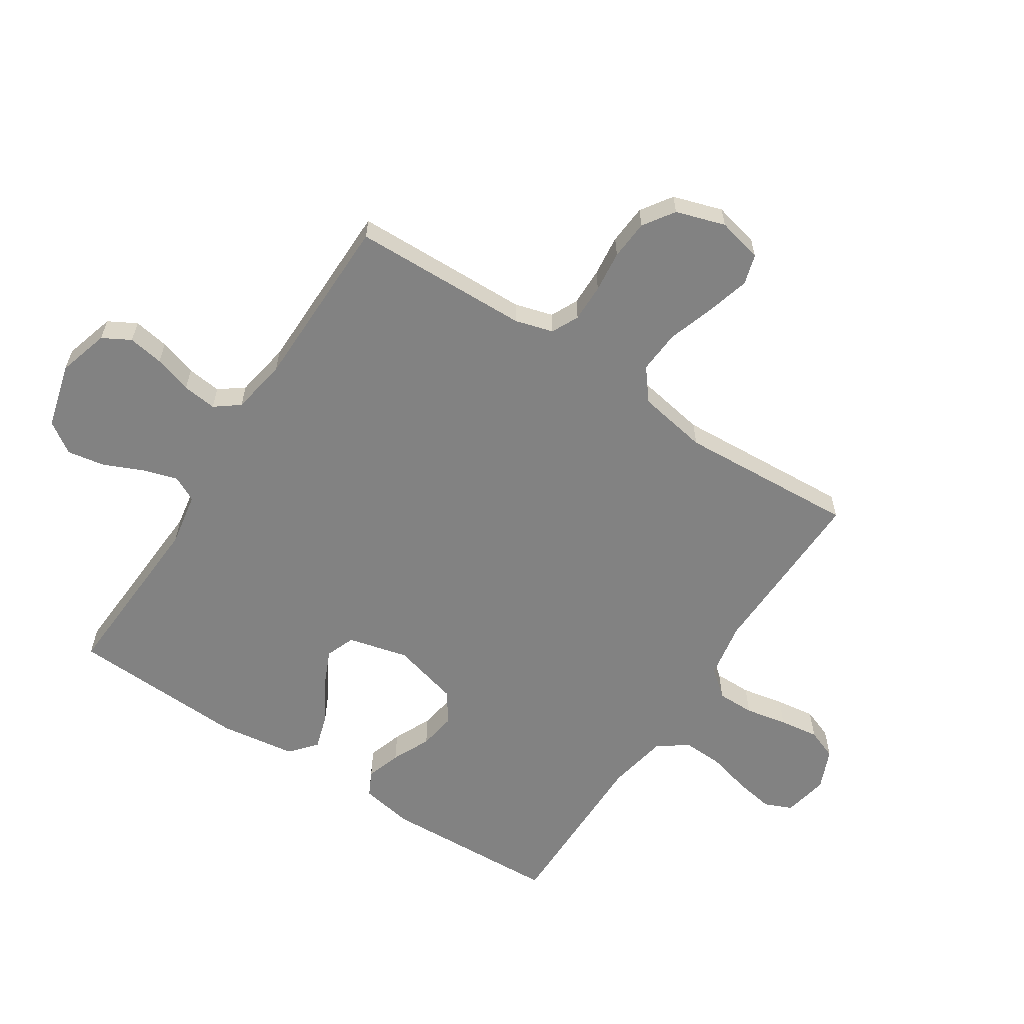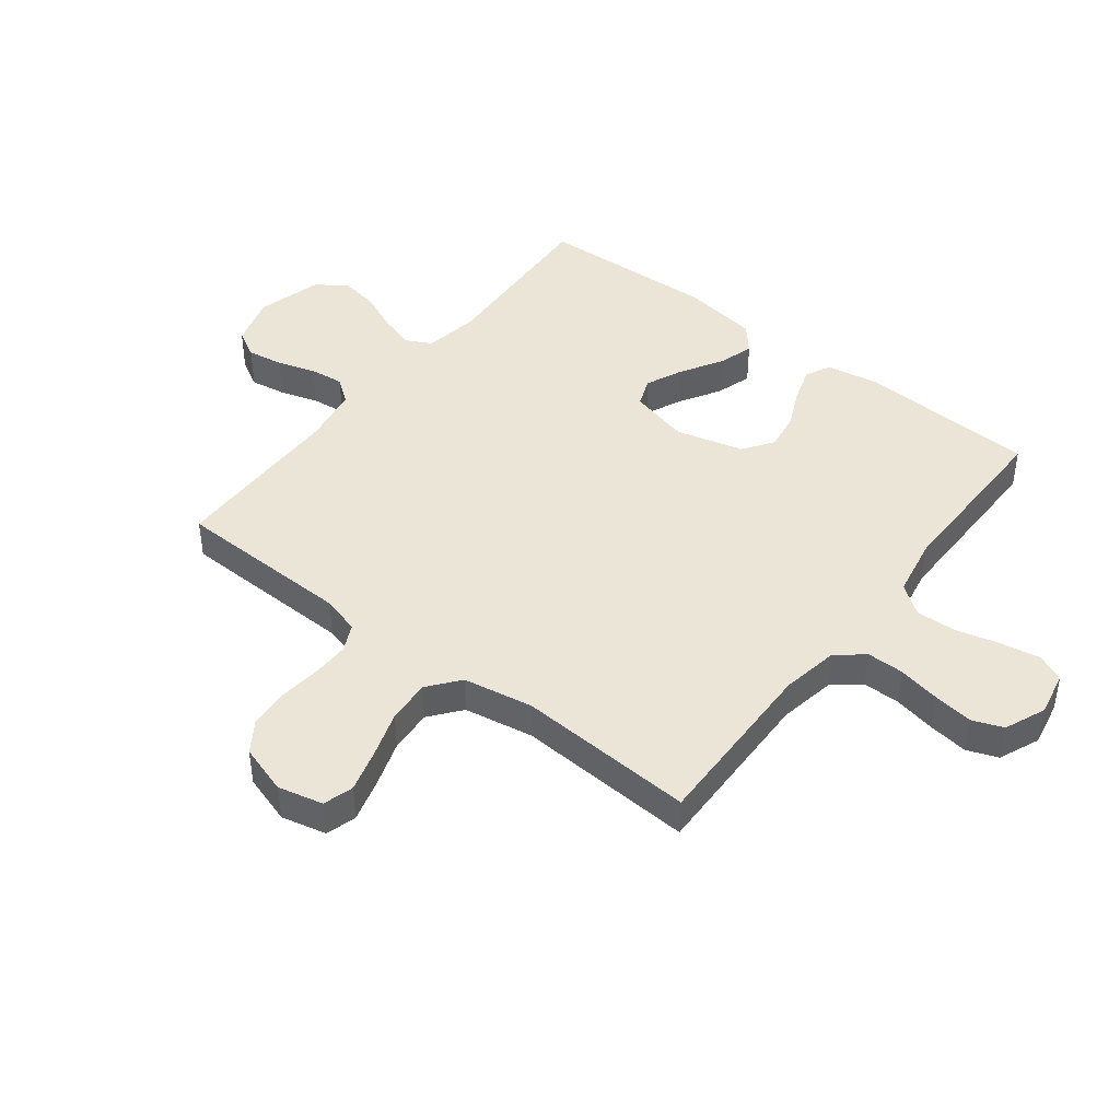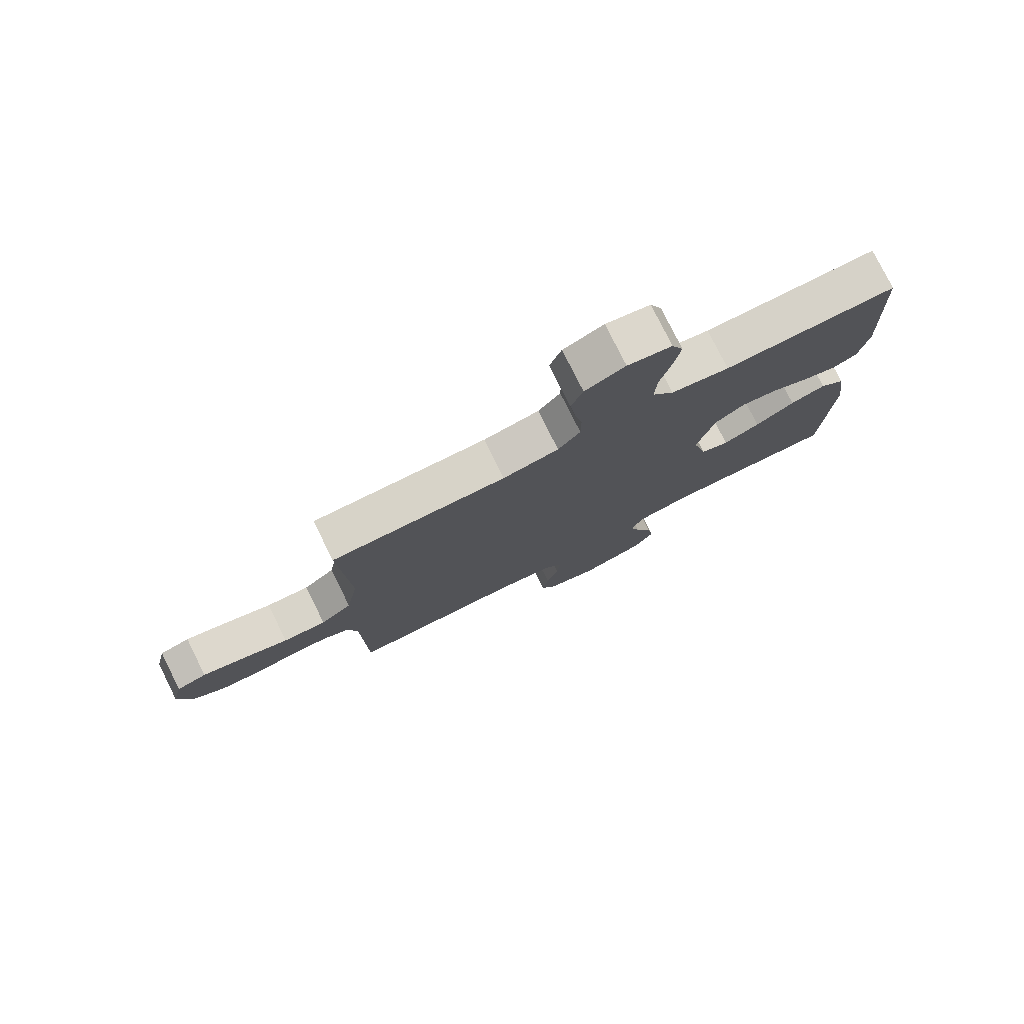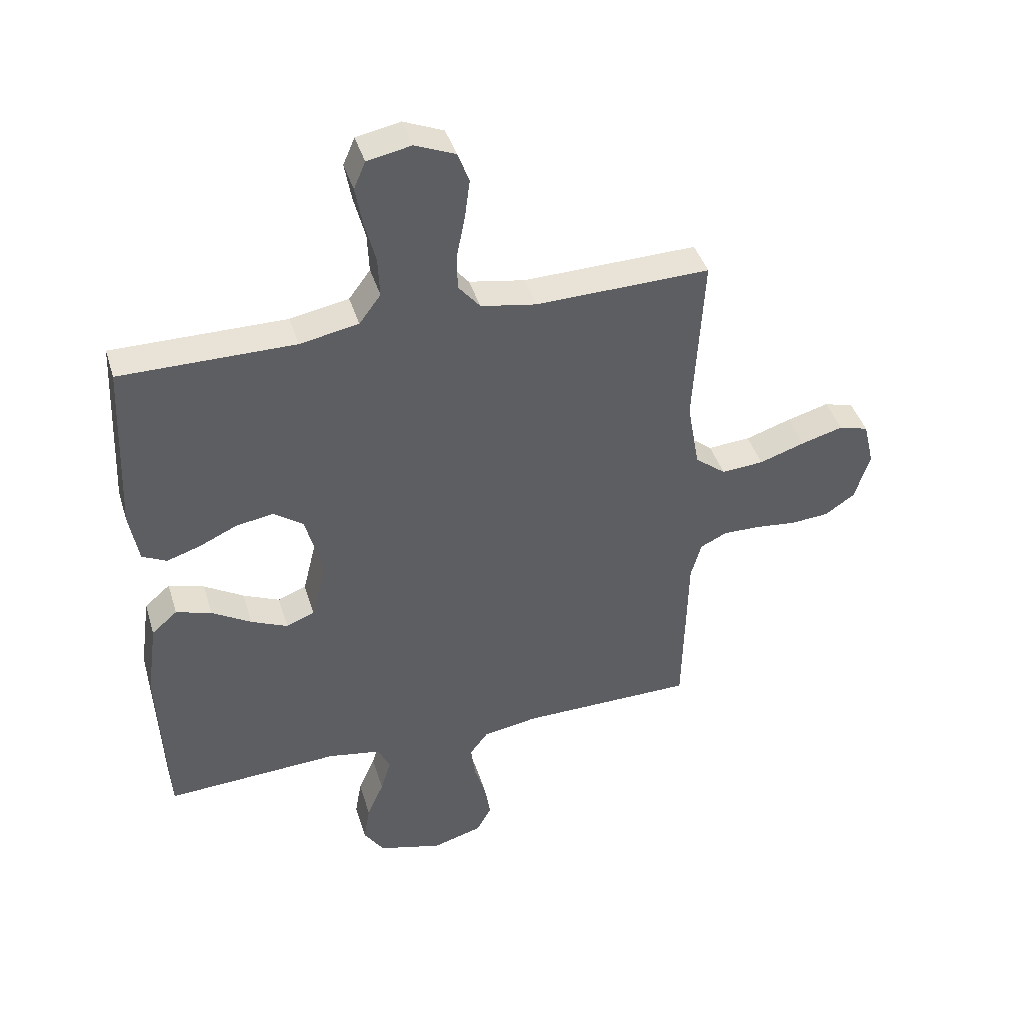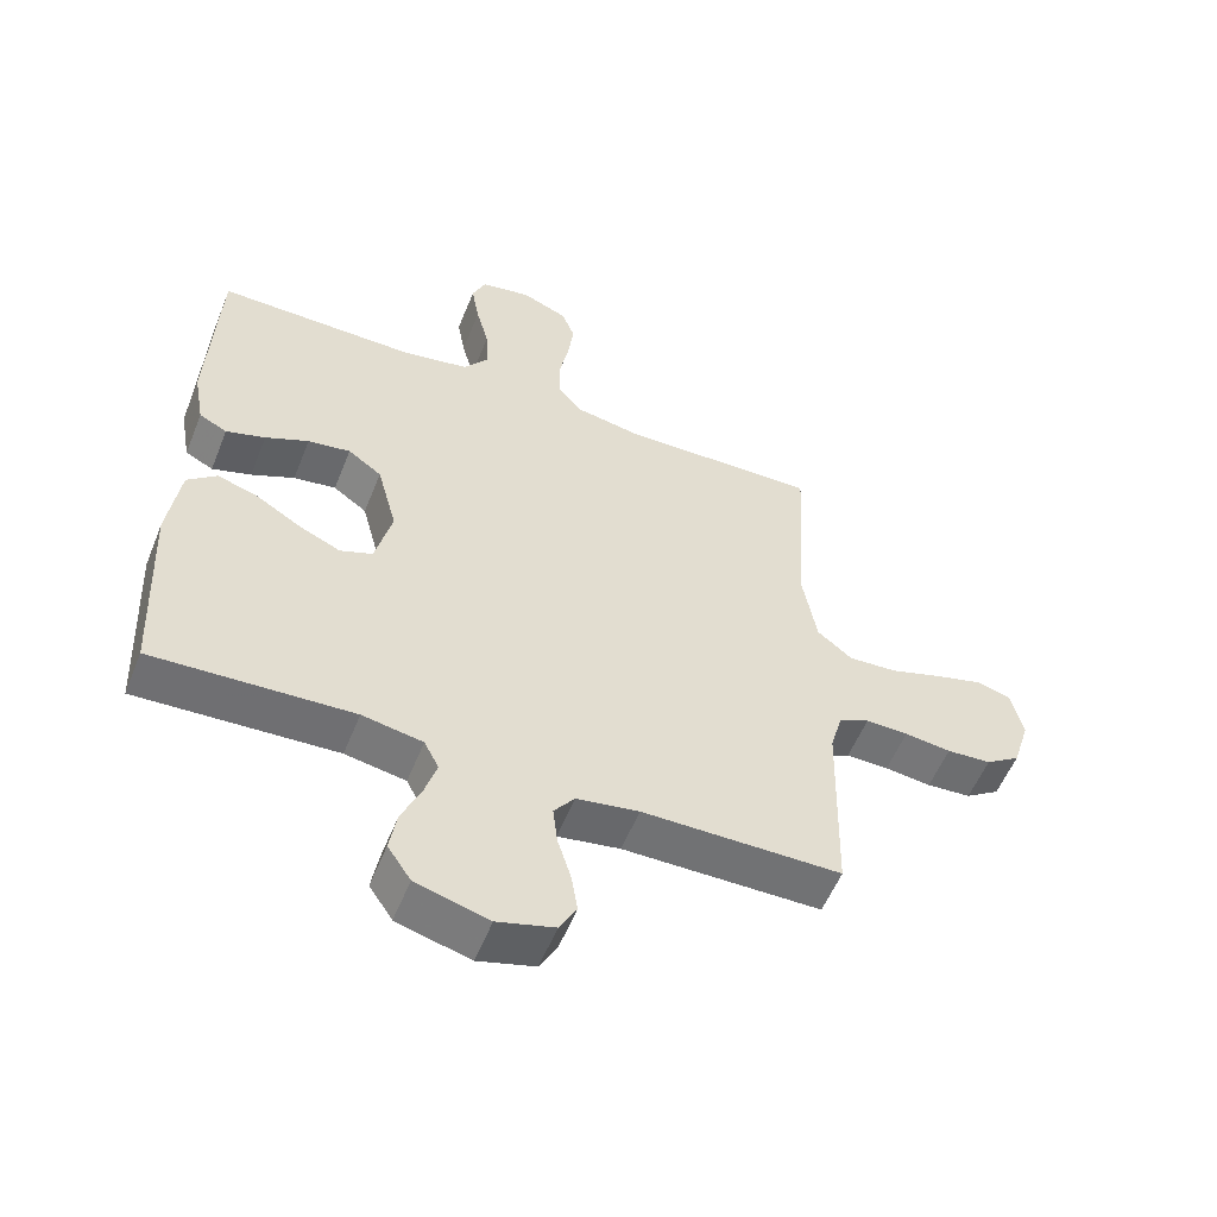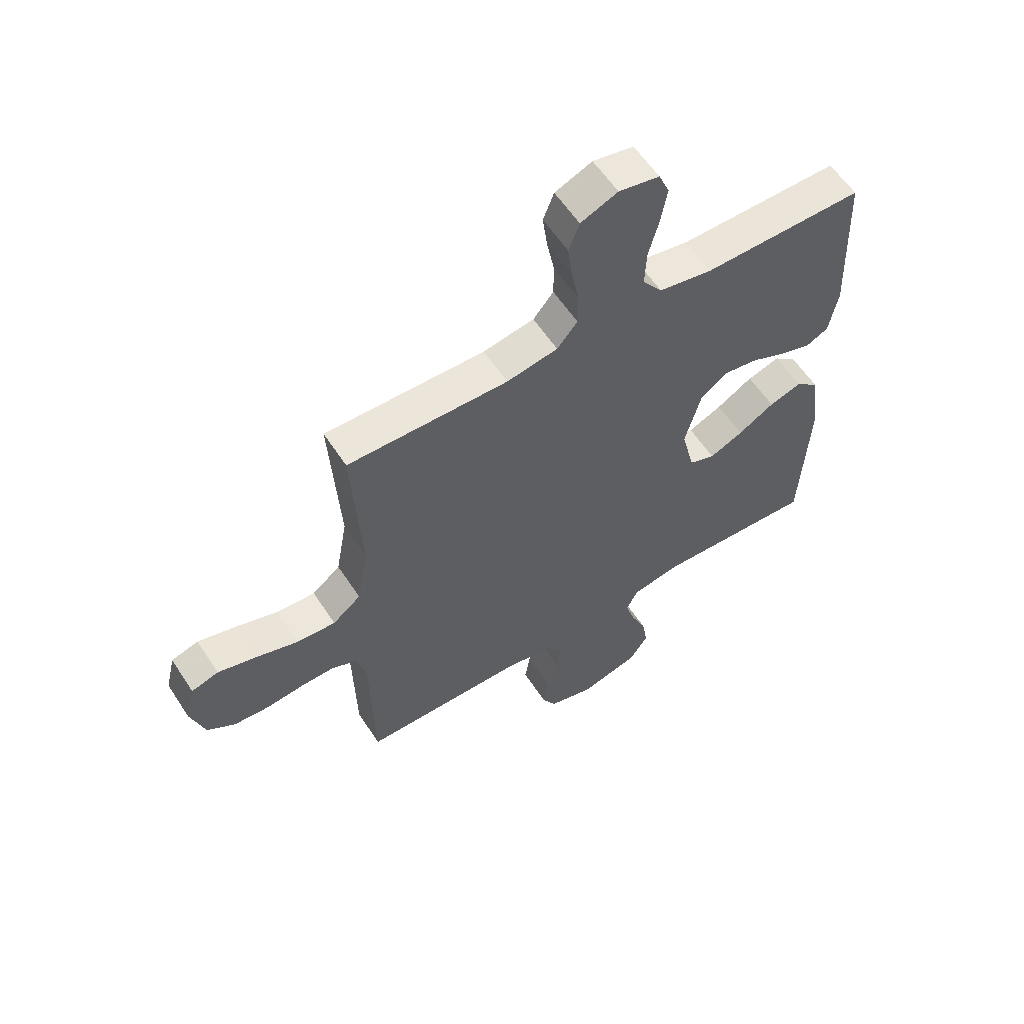
<metadata>
{"format":"obj","ext":"obj","renderer":"f3d","projection":"perspective","resolution":1024,"background":"white","views":[{"elev":-60.7,"azim":-123.0,"up":"+Y"},{"elev":44.0,"azim":-52.2,"up":"+Y"},{"elev":78.2,"azim":-26.5,"up":"+Z"},{"elev":41.9,"azim":163.4,"up":"+Z"},{"elev":-55.6,"azim":158.2,"up":"+Z"},{"elev":58.8,"azim":-33.0,"up":"+Z"}]}
</metadata>
<code>
v 0.5 0.07 0.5
v 0.513 0.07 0.2
v 0.497 0.07 0.111
v 0.455 0.07 0.09
v 0.396 0.07 0.109
v 0.331 0.07 0.139
v 0.267 0.07 0.149
v 0.216 0.07 0.113
v 0.186 0.07 0
v 0.211 0.07 -0.102
v 0.26 0.07 -0.121
v 0.323 0.07 -0.093
v 0.391 0.07 -0.052
v 0.452 0.07 -0.033
v 0.496 0.07 -0.071
v 0.514 0.07 -0.2
v 0.5 0.07 -0.5
v 0.2 0.07 -0.484
v 0.109 0.07 -0.5
v 0.087 0.07 -0.543
v 0.105 0.07 -0.602
v 0.134 0.07 -0.668
v 0.145 0.07 -0.732
v 0.11 0.07 -0.784
v 0 0.07 -0.814
v -0.086 0.07 -0.789
v -0.112 0.07 -0.742
v -0.102 0.07 -0.682
v -0.082 0.07 -0.618
v -0.075 0.07 -0.56
v -0.106 0.07 -0.519
v -0.2 0.07 -0.503
v -0.5 0.07 -0.5
v -0.507 0.07 -0.2
v -0.525 0.07 -0.136
v -0.571 0.07 -0.114
v -0.635 0.07 -0.115
v -0.705 0.07 -0.123
v -0.772 0.07 -0.118
v -0.824 0.07 -0.083
v -0.85 0.07 0
v -0.832 0.07 0.076
v -0.781 0.07 0.091
v -0.709 0.07 0.071
v -0.63 0.07 0.045
v -0.557 0.07 0.04
v -0.504 0.07 0.082
v -0.483 0.07 0.2
v -0.5 0.07 0.5
v -0.2 0.07 0.493
v -0.104 0.07 0.51
v -0.066 0.07 0.556
v -0.066 0.07 0.619
v -0.08 0.07 0.69
v -0.089 0.07 0.757
v -0.069 0.07 0.809
v 0 0.07 0.838
v 0.076 0.07 0.823
v 0.096 0.07 0.776
v 0.084 0.07 0.709
v 0.065 0.07 0.636
v 0.062 0.07 0.568
v 0.099 0.07 0.518
v 0.2 0.07 0.499
v 0.5 0 0.5
v 0.513 0 0.2
v 0.497 0 0.111
v 0.455 0 0.09
v 0.396 0 0.109
v 0.331 0 0.139
v 0.267 0 0.149
v 0.216 0 0.113
v 0.186 0 0
v 0.211 0 -0.102
v 0.26 0 -0.121
v 0.323 0 -0.093
v 0.391 0 -0.052
v 0.452 0 -0.033
v 0.496 0 -0.071
v 0.514 0 -0.2
v 0.5 0 -0.5
v 0.2 0 -0.484
v 0.109 0 -0.5
v 0.087 0 -0.543
v 0.105 0 -0.602
v 0.134 0 -0.668
v 0.145 0 -0.732
v 0.11 0 -0.784
v 0 0 -0.814
v -0.086 0 -0.789
v -0.112 0 -0.742
v -0.102 0 -0.682
v -0.082 0 -0.618
v -0.075 0 -0.56
v -0.106 0 -0.519
v -0.2 0 -0.503
v -0.5 0 -0.5
v -0.507 0 -0.2
v -0.525 0 -0.136
v -0.571 0 -0.114
v -0.635 0 -0.115
v -0.705 0 -0.123
v -0.772 0 -0.118
v -0.824 0 -0.083
v -0.85 0 0
v -0.832 0 0.076
v -0.781 0 0.091
v -0.709 0 0.071
v -0.63 0 0.045
v -0.557 0 0.04
v -0.504 0 0.082
v -0.483 0 0.2
v -0.5 0 0.5
v -0.2 0 0.493
v -0.104 0 0.51
v -0.066 0 0.556
v -0.066 0 0.619
v -0.08 0 0.69
v -0.089 0 0.757
v -0.069 0 0.809
v 0 0 0.838
v 0.076 0 0.823
v 0.096 0 0.776
v 0.084 0 0.709
v 0.065 0 0.636
v 0.062 0 0.568
v 0.099 0 0.518
v 0.2 0 0.499
f 59 60 61
f 58 59 61
f 57 58 61
f 56 57 61
f 55 56 61
f 54 55 61
f 53 54 61
f 52 53 61 62
f 51 52 62 63
f 48 49 50
f 51 63 64
f 50 51 64
f 48 50 64
f 47 48 64
f 43 44 45
f 42 43 45
f 41 42 45
f 40 41 45
f 39 40 45
f 38 39 45
f 37 38 45
f 36 37 45 46
f 47 64 1
f 46 47 1
f 36 46 1
f 35 36 1
f 27 28 29
f 26 27 29
f 25 26 29
f 24 25 29
f 23 24 29
f 22 23 29
f 21 22 29
f 20 21 29 30
f 19 20 30 31
f 16 17 18
f 15 16 18
f 14 15 18
f 13 14 18
f 12 13 18
f 19 31 32
f 18 19 32
f 12 18 32
f 11 12 32
f 4 5 6
f 3 4 6
f 2 3 6
f 1 2 6
f 1 6 7
f 1 7 8
f 35 1 8
f 34 35 8
f 32 33 34
f 11 32 34
f 10 11 34
f 34 8 9
f 9 10 34
f 125 124 123
f 125 123 122
f 125 122 121
f 125 121 120
f 125 120 119
f 125 119 118
f 125 118 117
f 126 125 117 116
f 127 126 116 115
f 114 113 112
f 128 127 115
f 128 115 114
f 128 114 112
f 128 112 111
f 109 108 107
f 109 107 106
f 109 106 105
f 109 105 104
f 109 104 103
f 109 103 102
f 109 102 101
f 110 109 101 100
f 65 128 111
f 65 111 110
f 65 110 100
f 65 100 99
f 93 92 91
f 93 91 90
f 93 90 89
f 93 89 88
f 93 88 87
f 93 87 86
f 93 86 85
f 94 93 85 84
f 95 94 84 83
f 82 81 80
f 82 80 79
f 82 79 78
f 82 78 77
f 82 77 76
f 96 95 83
f 96 83 82
f 96 82 76
f 96 76 75
f 70 69 68
f 70 68 67
f 70 67 66
f 70 66 65
f 71 70 65
f 72 71 65
f 72 65 99
f 72 99 98
f 98 97 96
f 98 96 75
f 98 75 74
f 73 72 98
f 98 74 73
f 1 65 66 2
f 2 66 67 3
f 3 67 68 4
f 4 68 69 5
f 5 69 70 6
f 6 70 71 7
f 7 71 72 8
f 8 72 73 9
f 9 73 74 10
f 10 74 75 11
f 11 75 76 12
f 12 76 77 13
f 13 77 78 14
f 14 78 79 15
f 15 79 80 16
f 16 80 81 17
f 17 81 82 18
f 18 82 83 19
f 19 83 84 20
f 20 84 85 21
f 21 85 86 22
f 22 86 87 23
f 23 87 88 24
f 24 88 89 25
f 25 89 90 26
f 26 90 91 27
f 27 91 92 28
f 28 92 93 29
f 29 93 94 30
f 30 94 95 31
f 31 95 96 32
f 32 96 97 33
f 33 97 98 34
f 34 98 99 35
f 35 99 100 36
f 36 100 101 37
f 37 101 102 38
f 38 102 103 39
f 39 103 104 40
f 40 104 105 41
f 41 105 106 42
f 42 106 107 43
f 43 107 108 44
f 44 108 109 45
f 45 109 110 46
f 46 110 111 47
f 47 111 112 48
f 48 112 113 49
f 49 113 114 50
f 50 114 115 51
f 51 115 116 52
f 52 116 117 53
f 53 117 118 54
f 54 118 119 55
f 55 119 120 56
f 56 120 121 57
f 57 121 122 58
f 58 122 123 59
f 59 123 124 60
f 60 124 125 61
f 61 125 126 62
f 62 126 127 63
f 63 127 128 64
f 64 128 65 1

</code>
